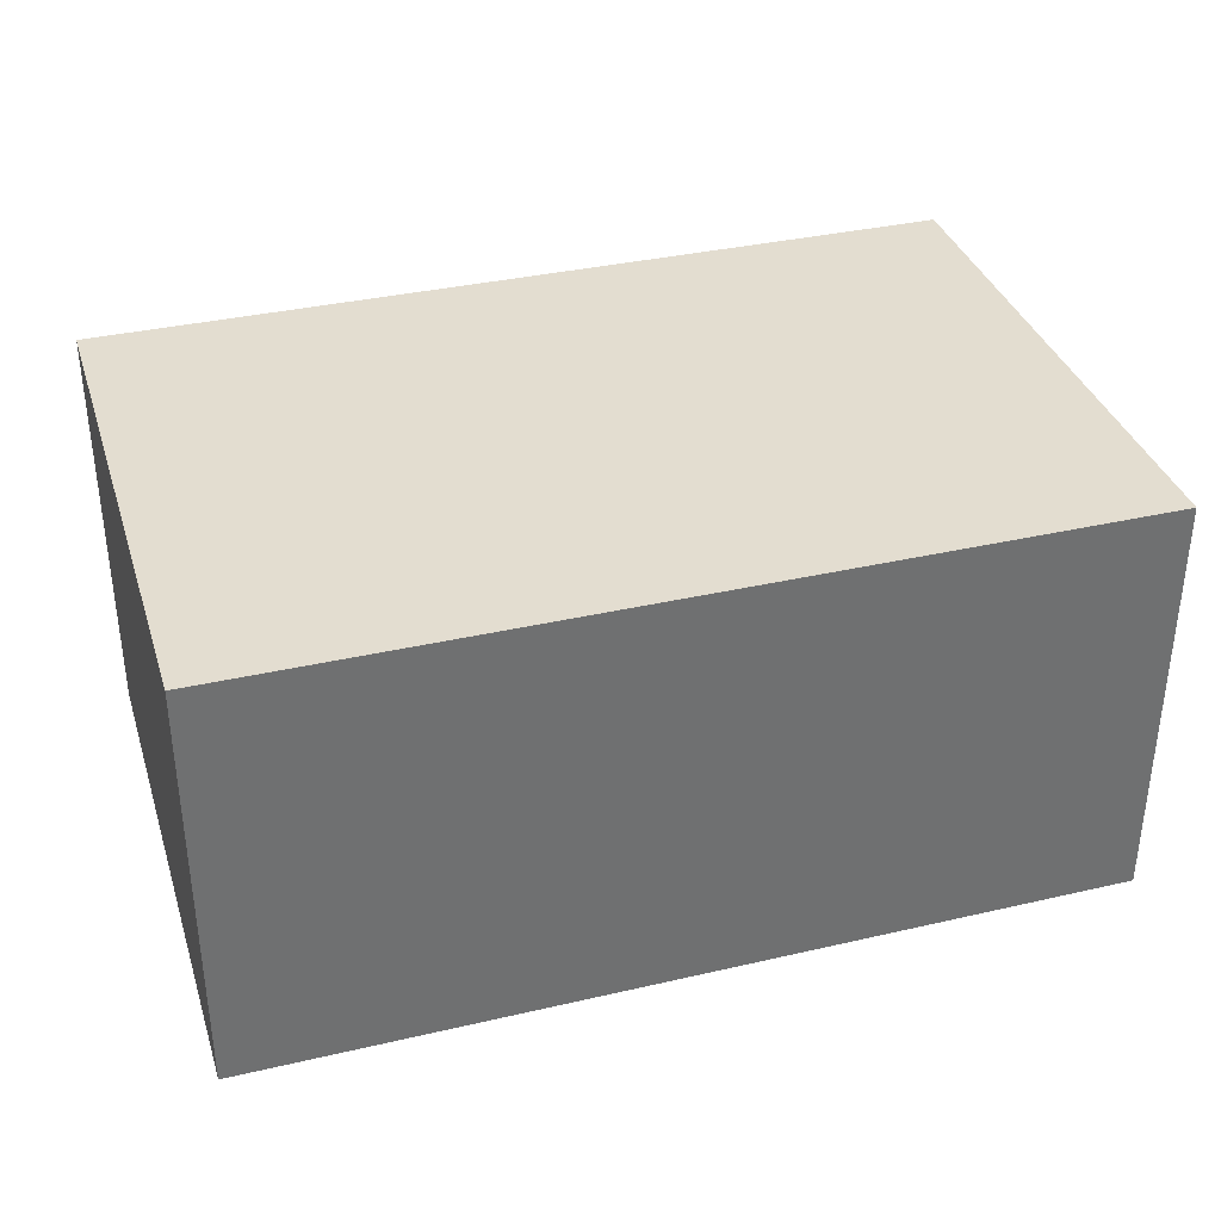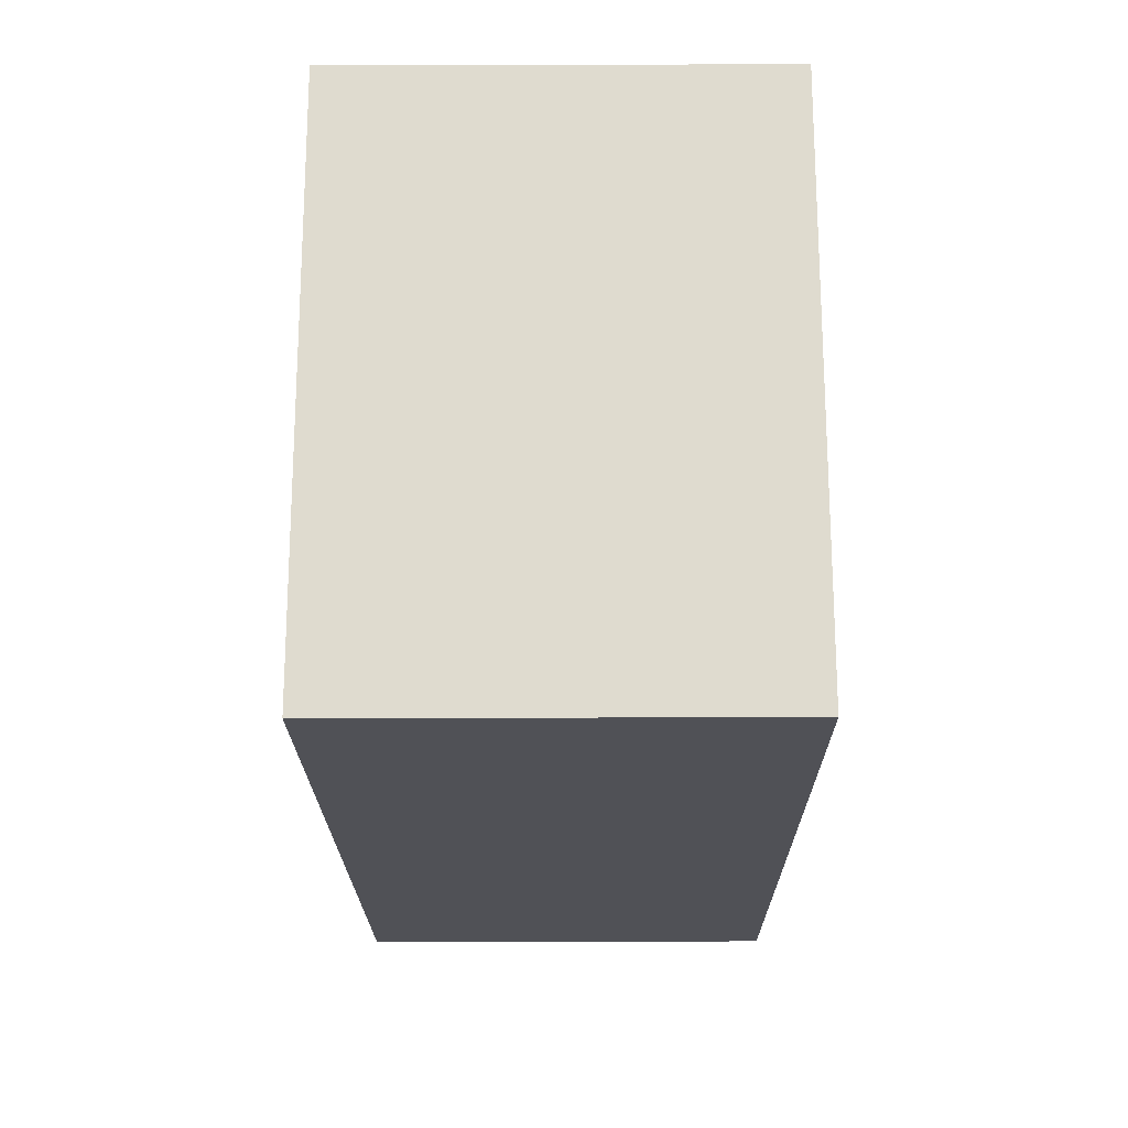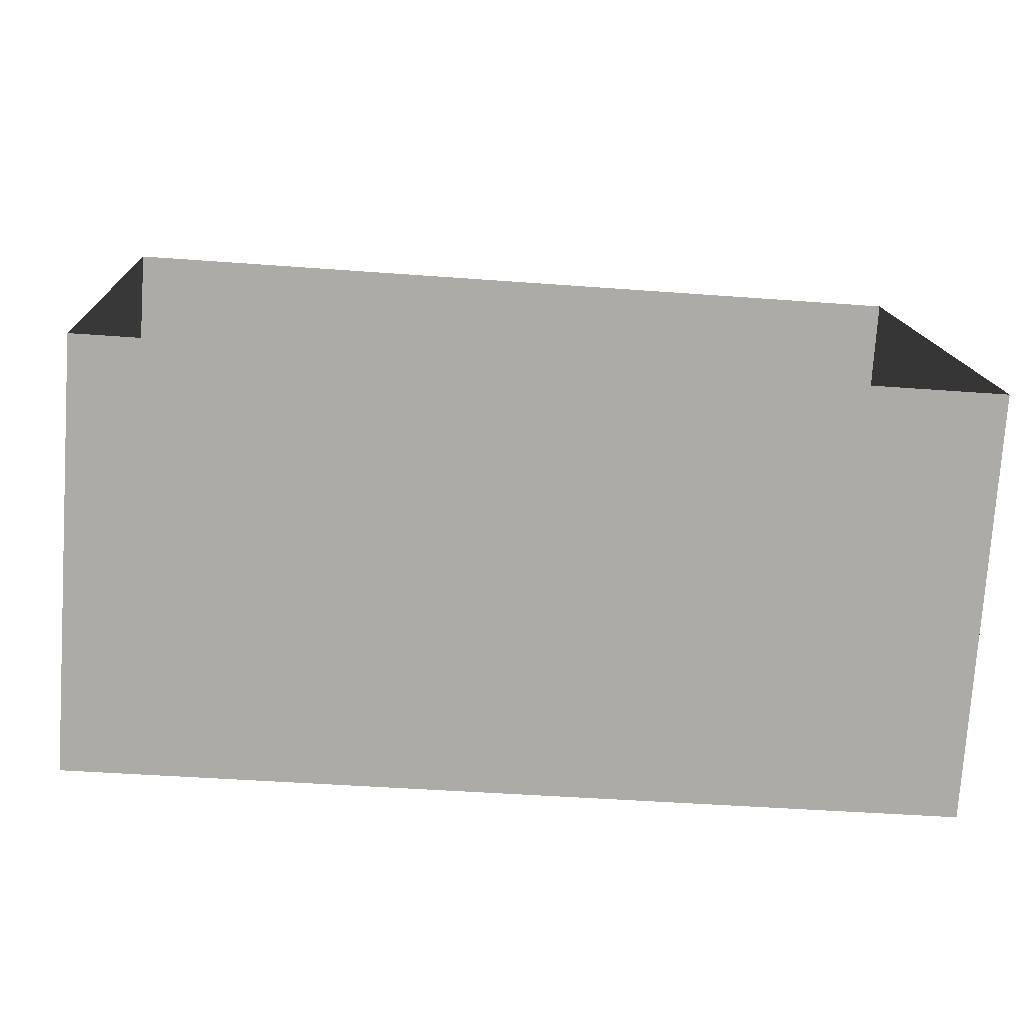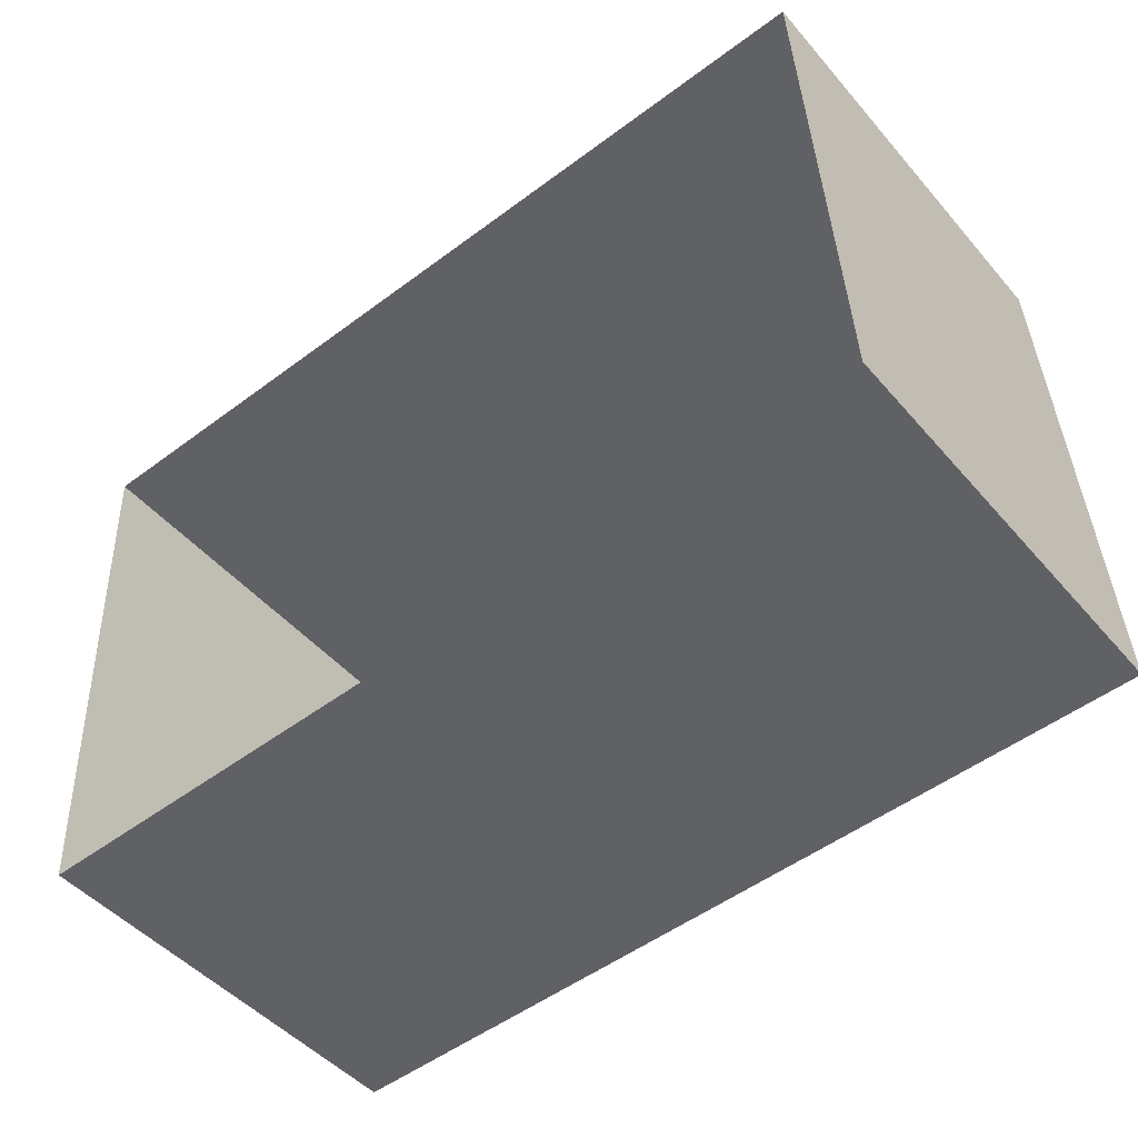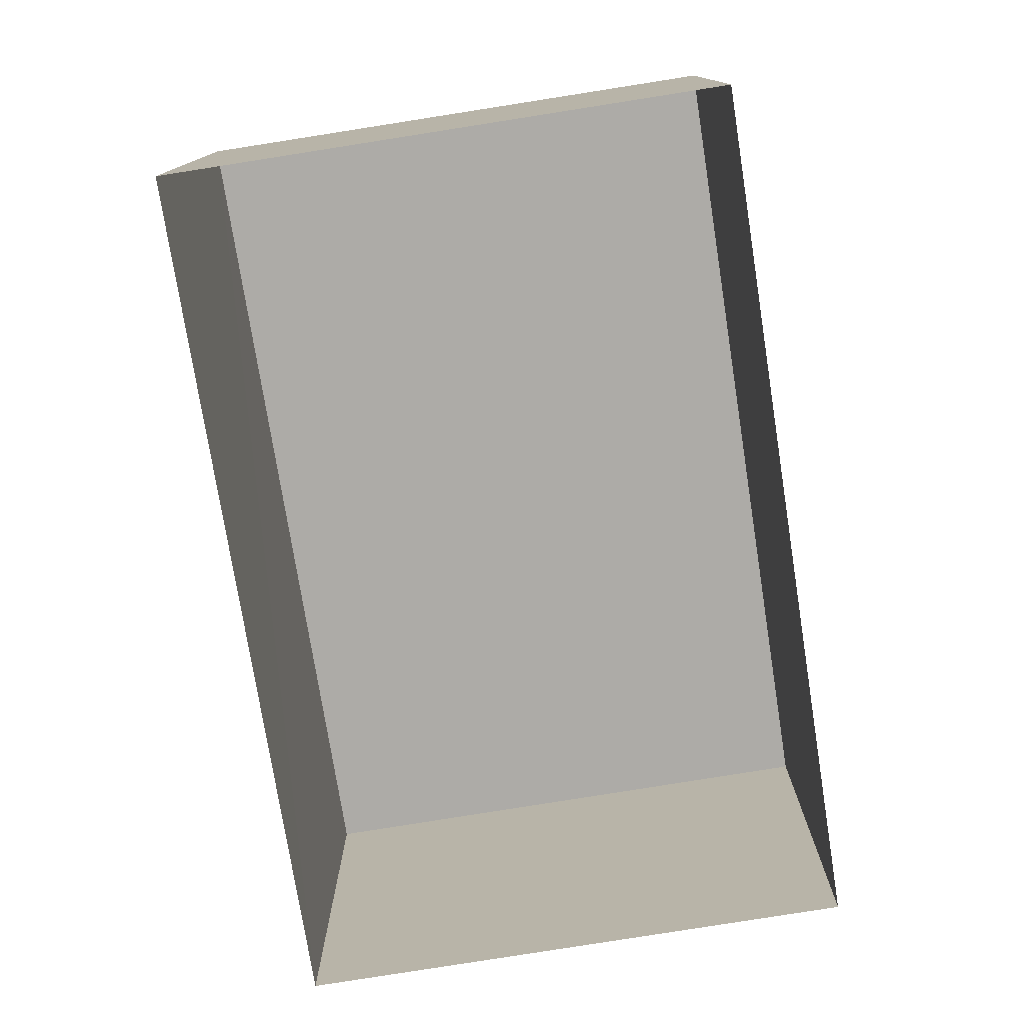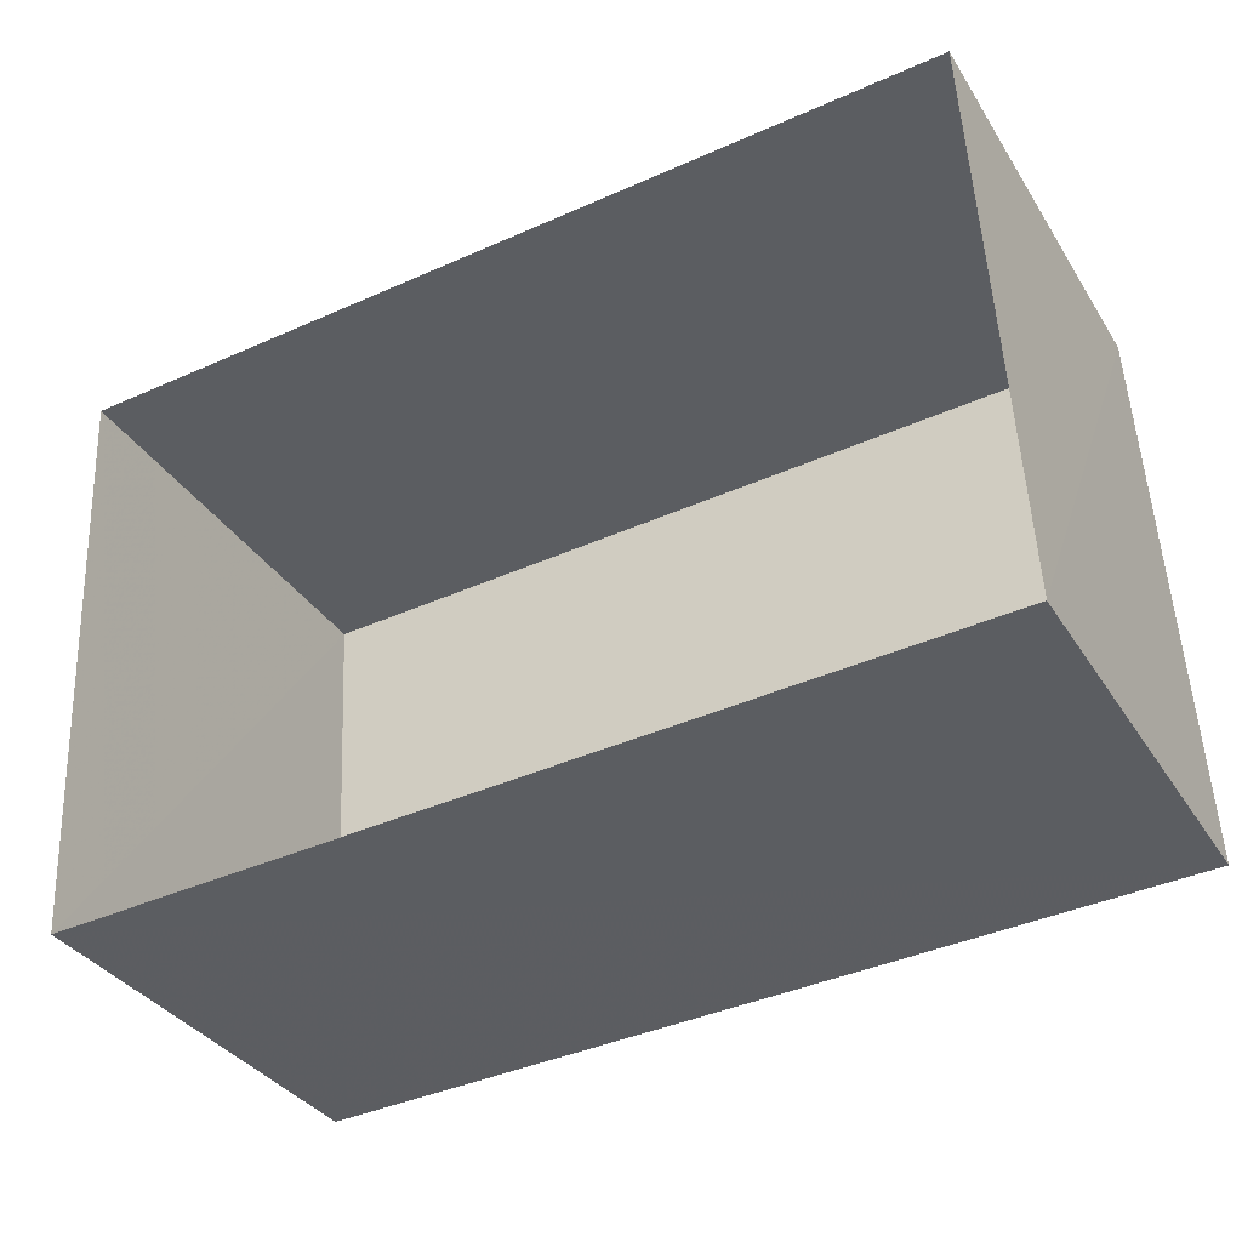
<metadata>
{"format":"obj","ext":"obj","renderer":"f3d","projection":"perspective","resolution":1024,"background":"white","views":[{"elev":35.5,"azim":-19.7,"up":"+Z"},{"elev":-23.1,"azim":90.4,"up":"+Y"},{"elev":-76.3,"azim":175.8,"up":"+Y"},{"elev":-48.2,"azim":-141.3,"up":"+Y"},{"elev":-76.4,"azim":-83.7,"up":"+Z"},{"elev":-35.2,"azim":-151.6,"up":"+Y"}]}
</metadata>
<code>
v -3.16e+05 4.046e+04 3.57
v -3.16e+05 4.046e+04 3.566
v -3.16e+05 4.046e+04 3.569
v -3.16e+05 4.046e+04 3.568
v -3.16e+05 4.046e+04 6.726
v -3.16e+05 4.046e+04 6.731
v -3.16e+05 4.046e+04 6.729
v -3.16e+05 4.046e+04 6.728
f 1 2 3
f 1 4 2
f 5 6 7
f 5 8 6
f 7 3 2
f 5 7 2
f 6 1 3
f 7 6 3
f 6 4 1
f 6 8 4
f 8 2 4
f 8 5 2

</code>
